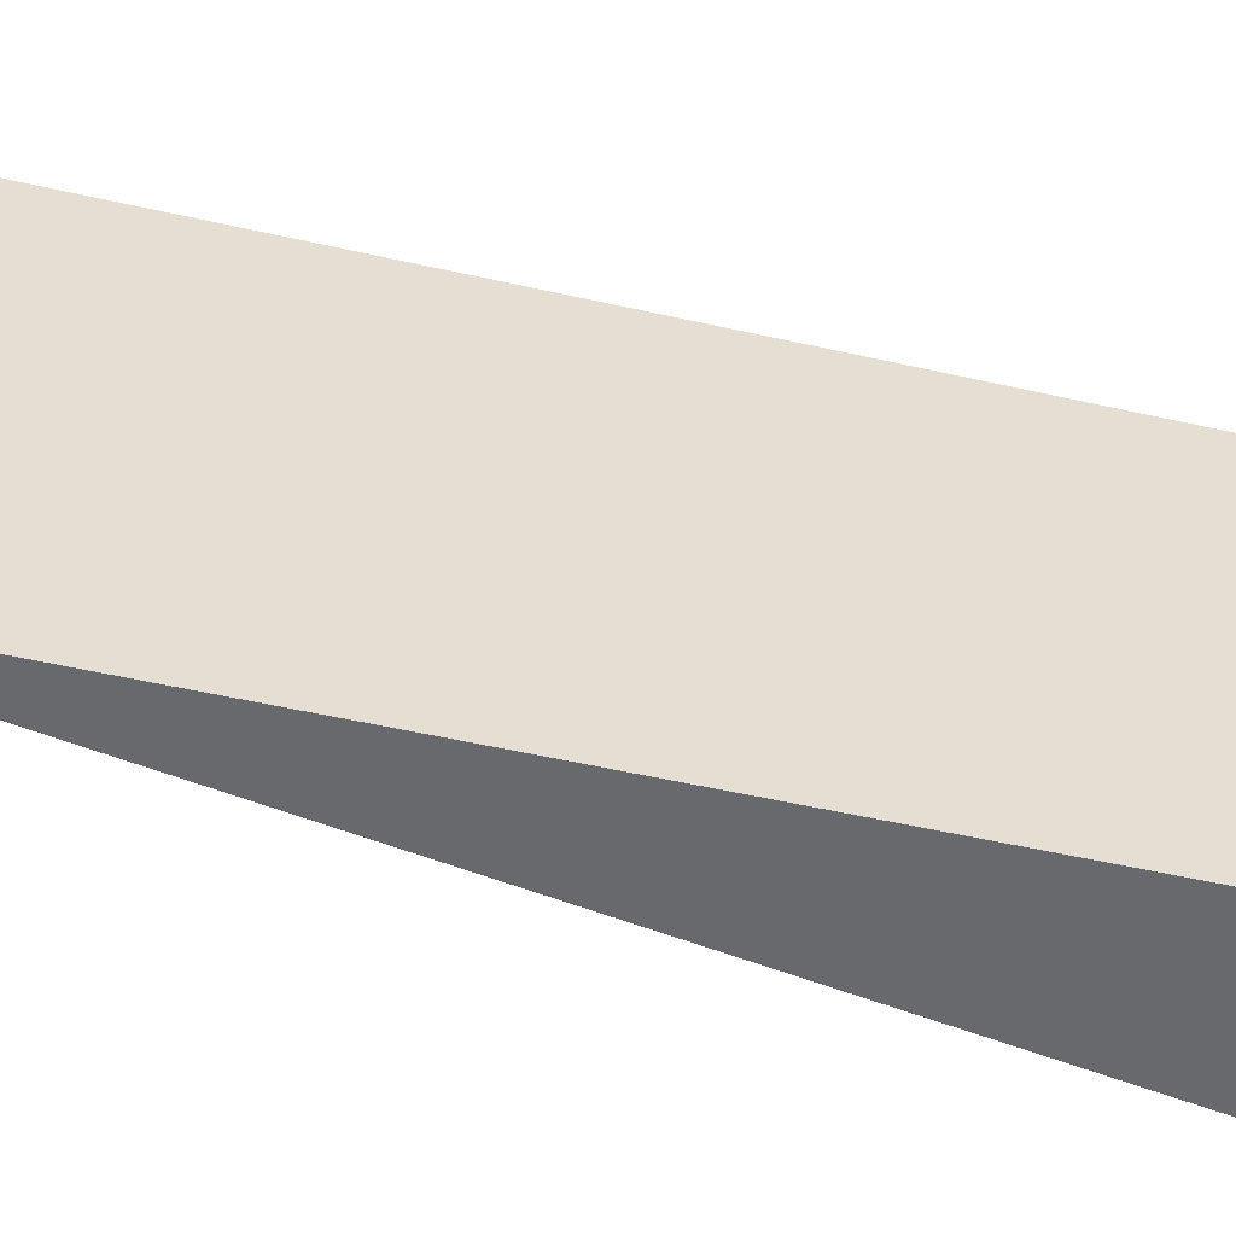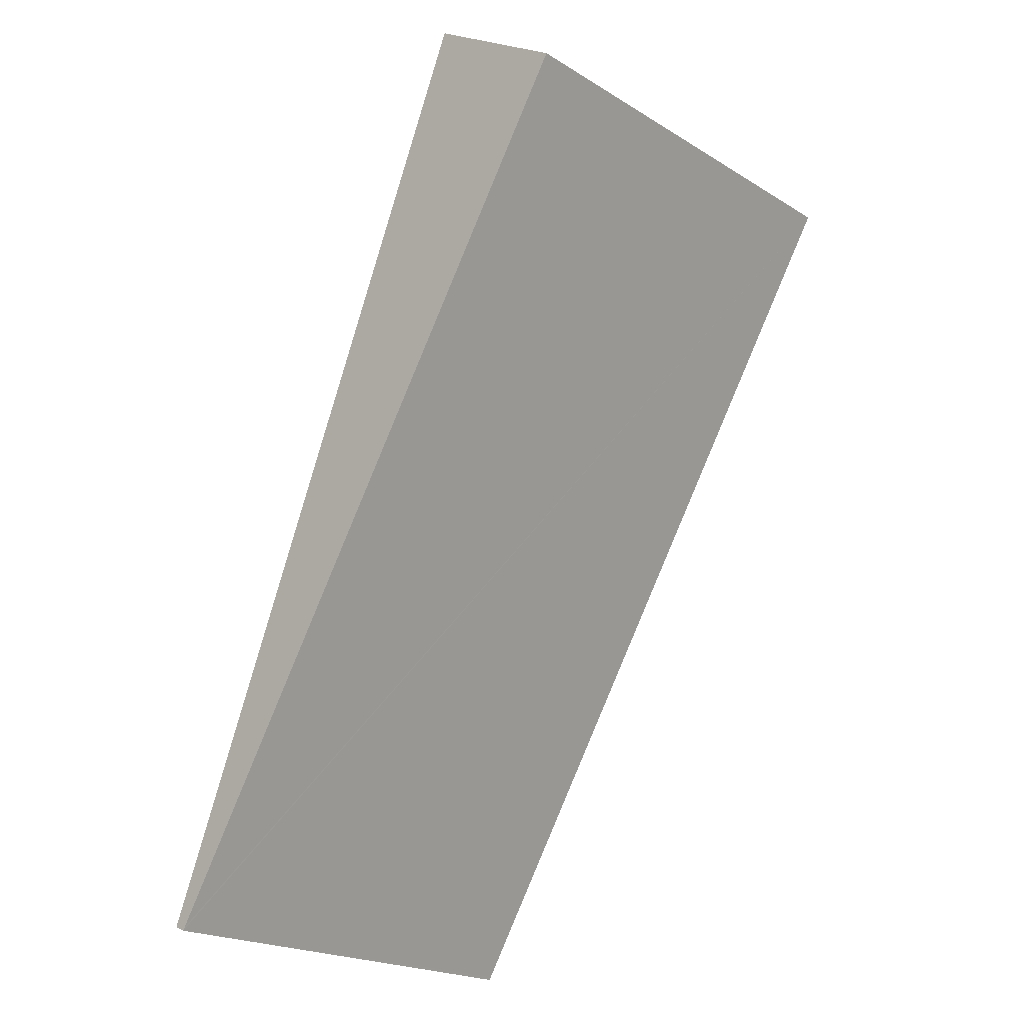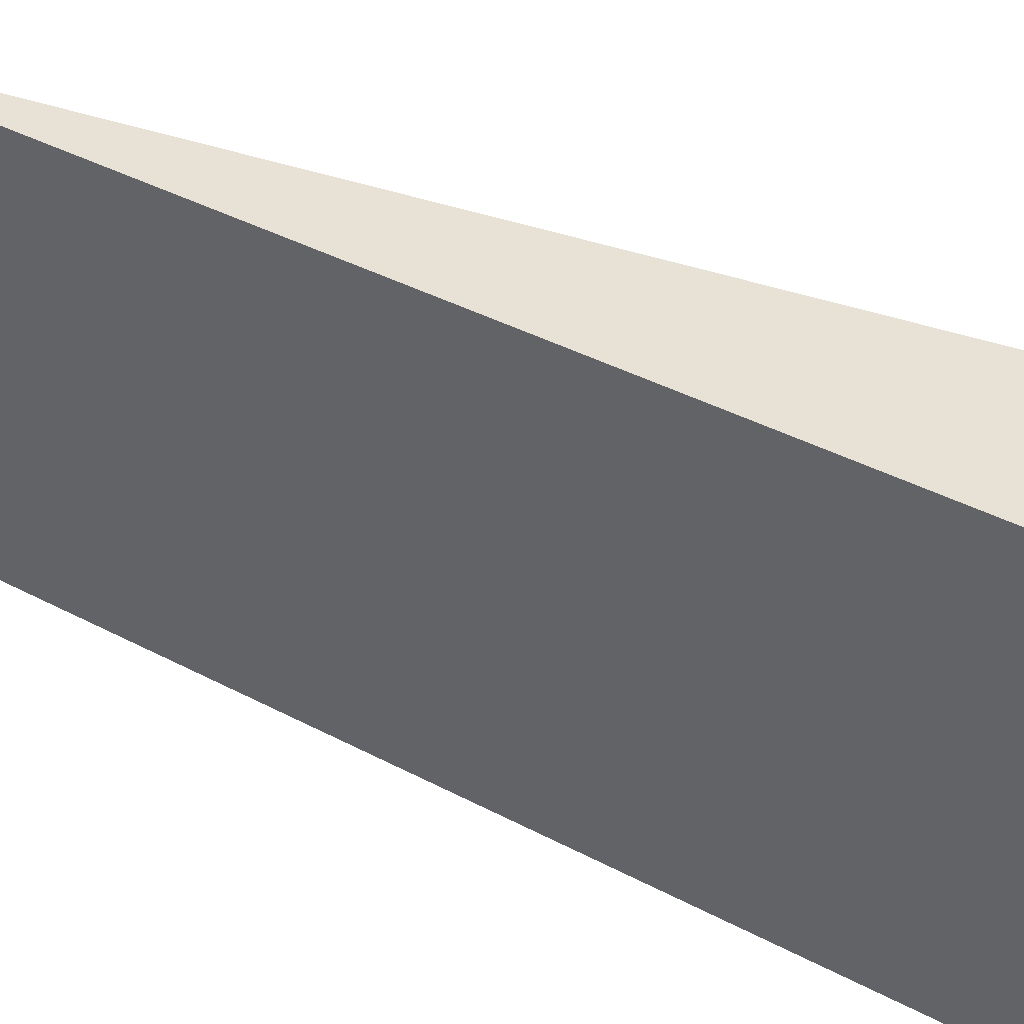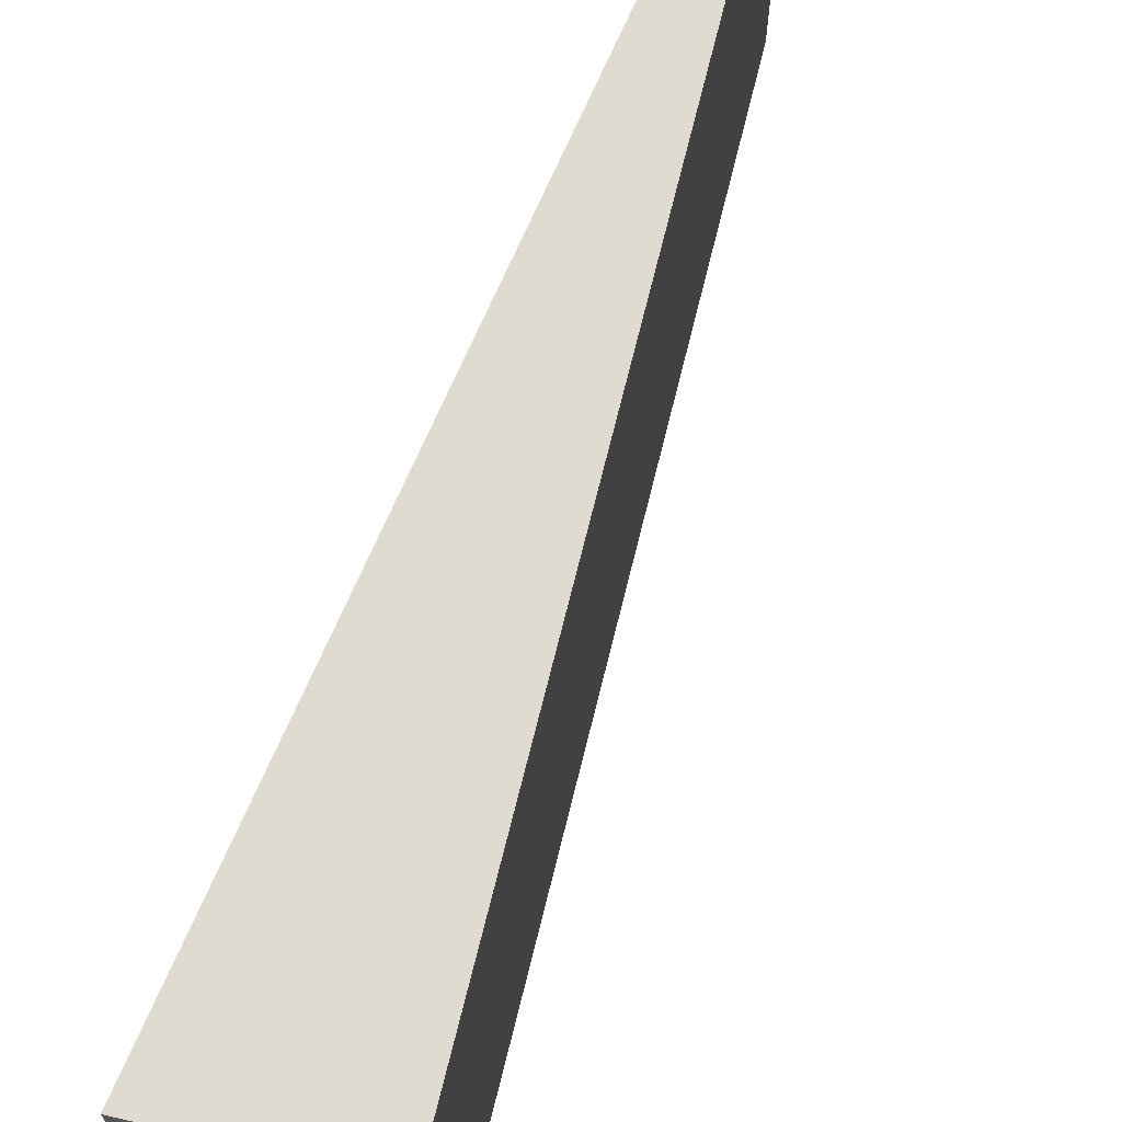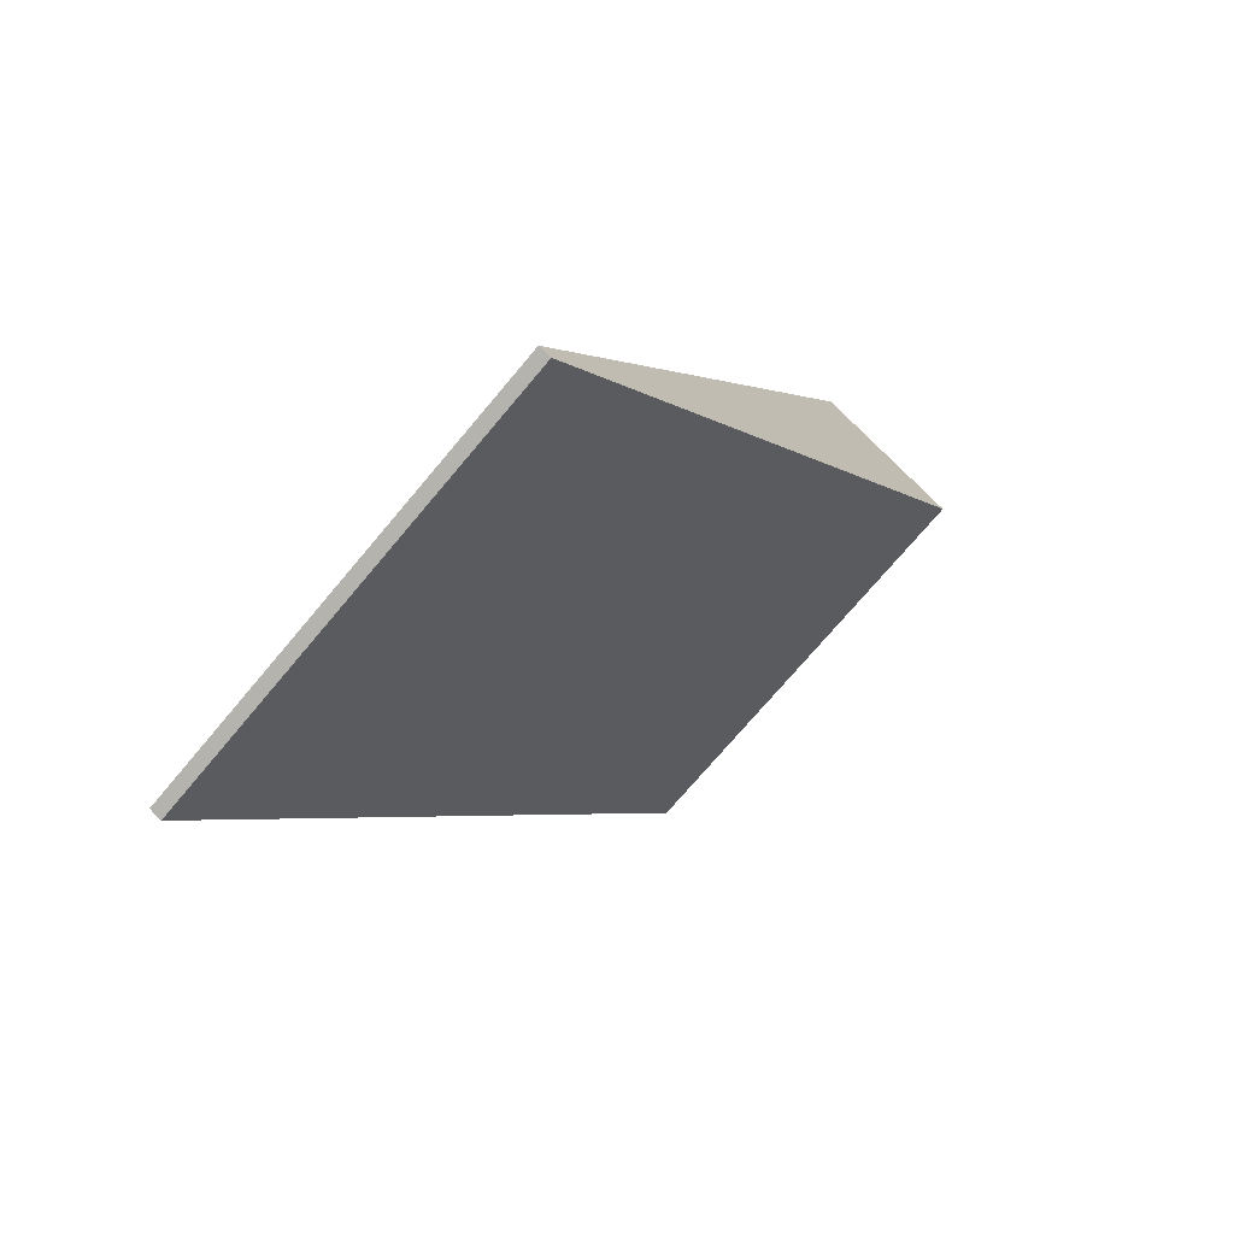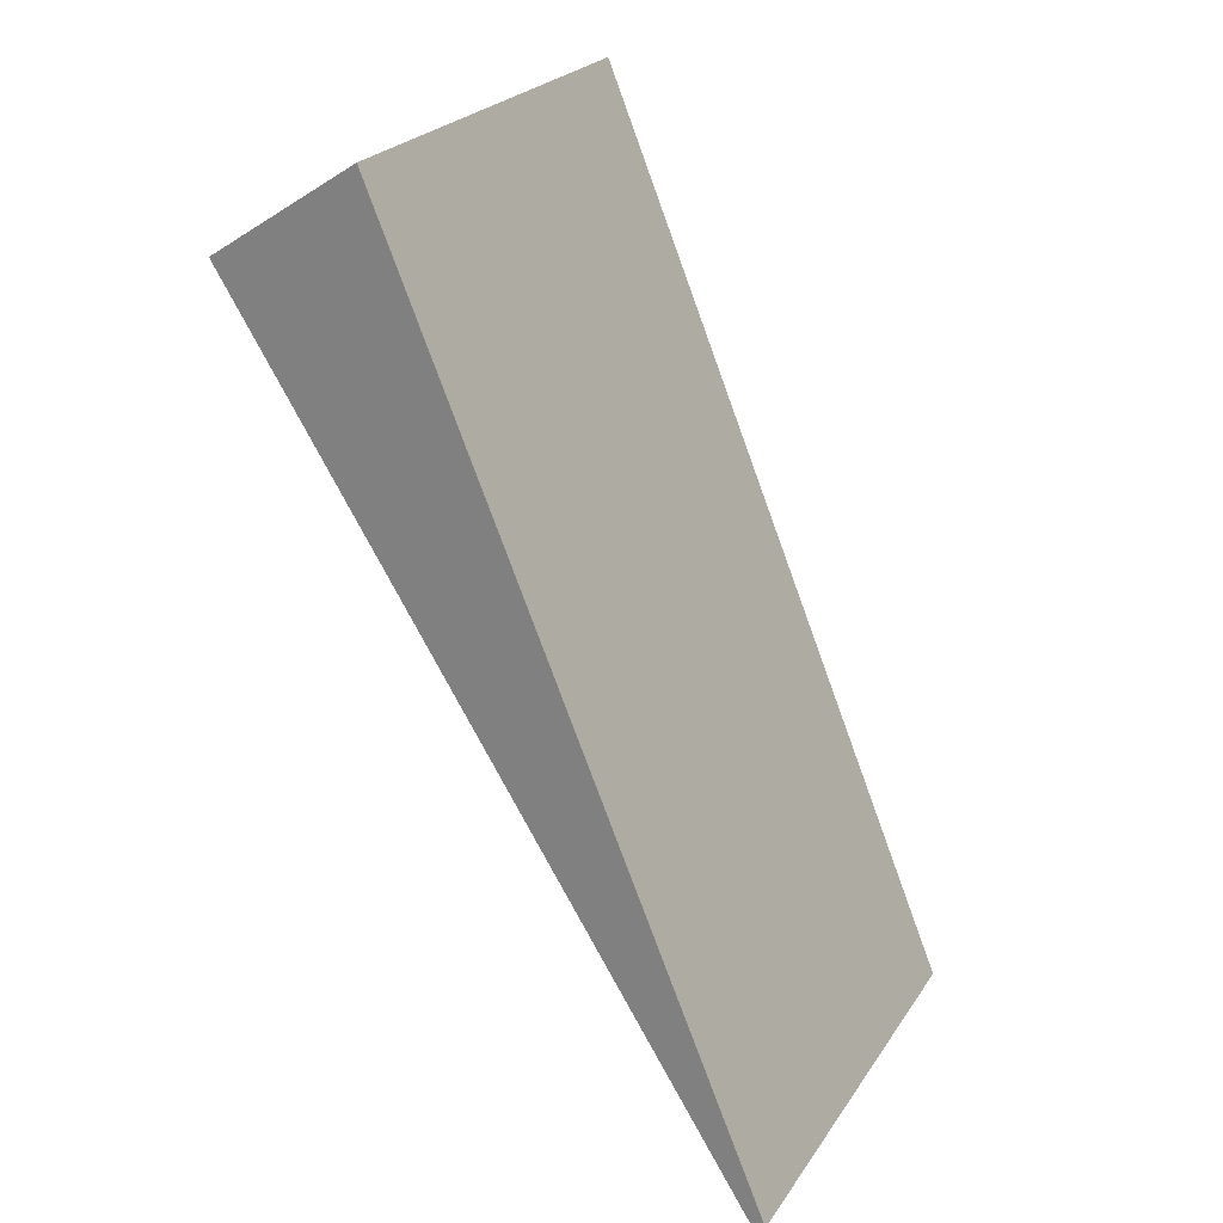
<metadata>
{"format":"obj","ext":"obj","renderer":"f3d","projection":"perspective","resolution":1024,"background":"white","views":[{"elev":-52.8,"azim":-81.4,"up":"+Y"},{"elev":-21.7,"azim":43.3,"up":"+Z"},{"elev":40.5,"azim":-34.7,"up":"+Y"},{"elev":69.9,"azim":45.7,"up":"+Y"},{"elev":-72.5,"azim":-40.0,"up":"+Z"},{"elev":24.5,"azim":-154.1,"up":"+Z"}]}
</metadata>
<code>
v  4.47 3.871 6.994
v  0 3.871 2.37e-16
v  3.205 3.871 7.809
v  0.118 3.871 -0.015
v  0.101 3.871 -0.043
v  0.101 2.633e-18 -0.043
v  0 0 0
v  3.205 -4.782e-16 7.809
v  4.47 -4.283e-16 6.994
v  0.118 9.185e-19 -0.015
g defaultobject
f 1 2 3
f 2 1 4
f 2 4 5
f 6 2 5
f 2 6 7
f 7 3 2
f 3 7 8
f 8 1 3
f 1 8 9
f 4 6 5
f 6 4 1
f 6 1 10
f 10 1 9
f 6 8 7
f 8 6 10
f 8 10 9

</code>
